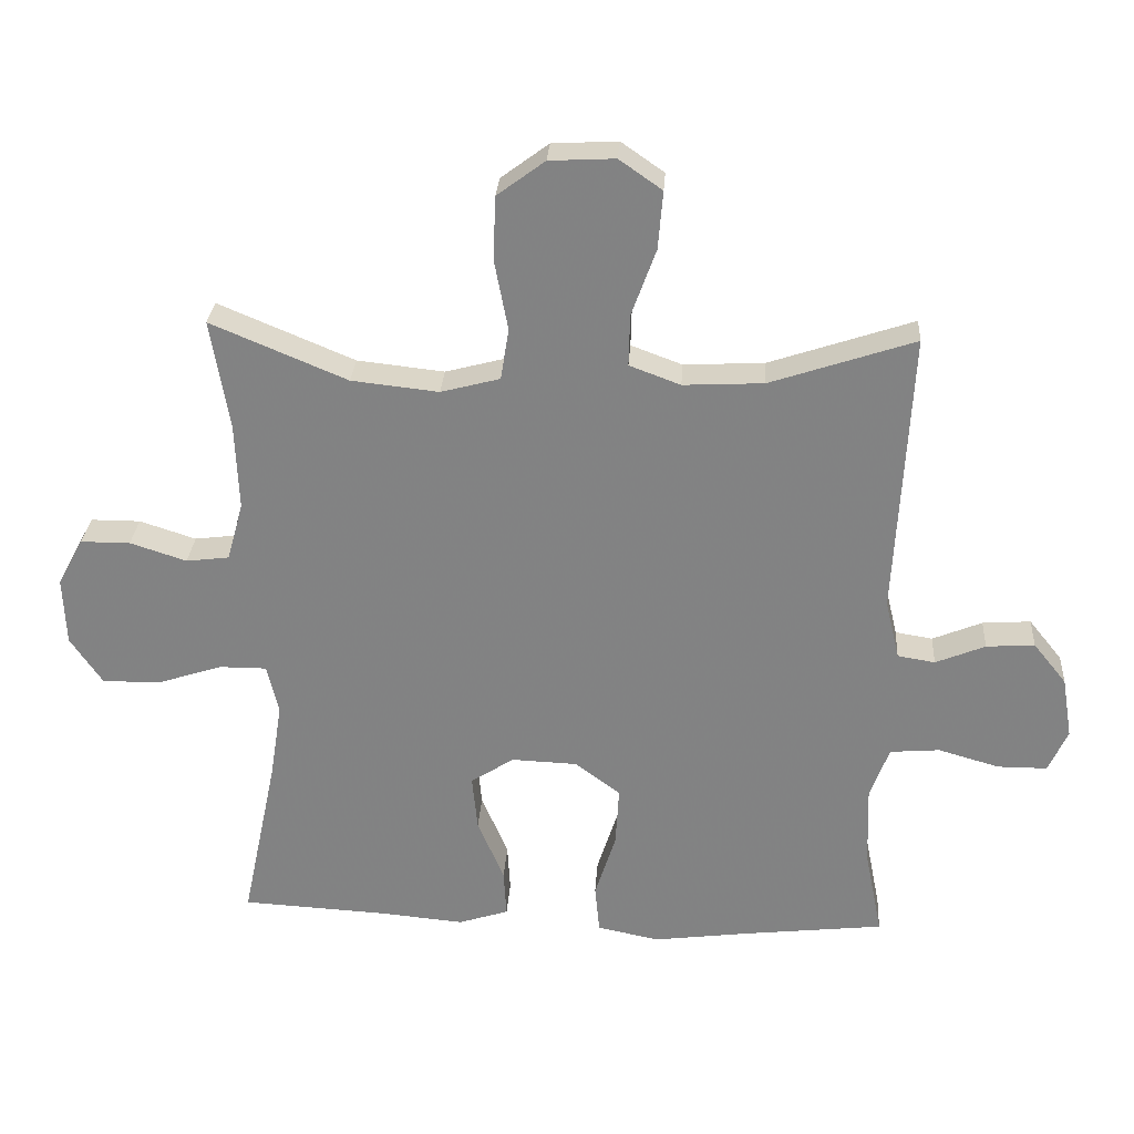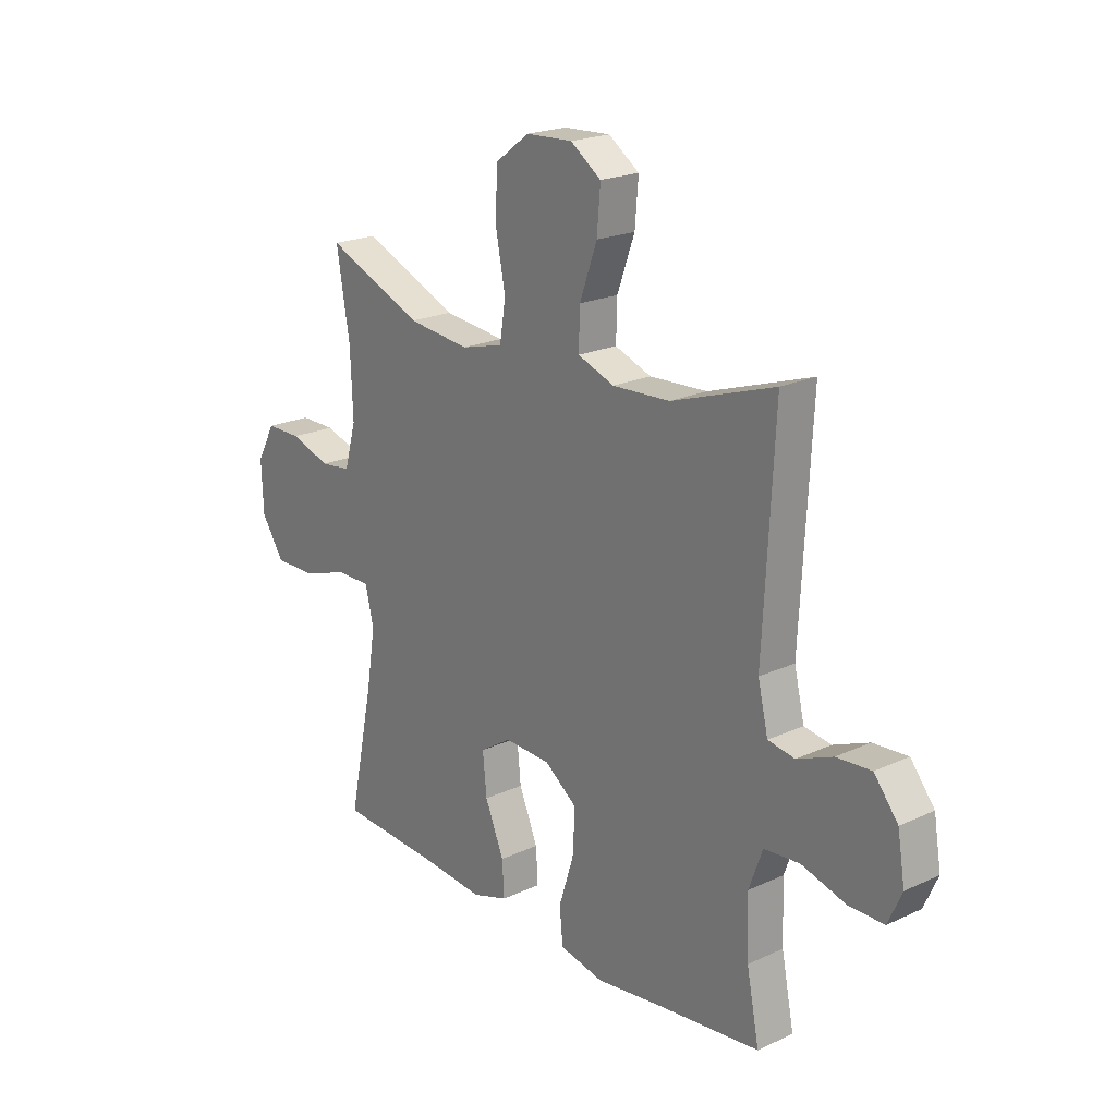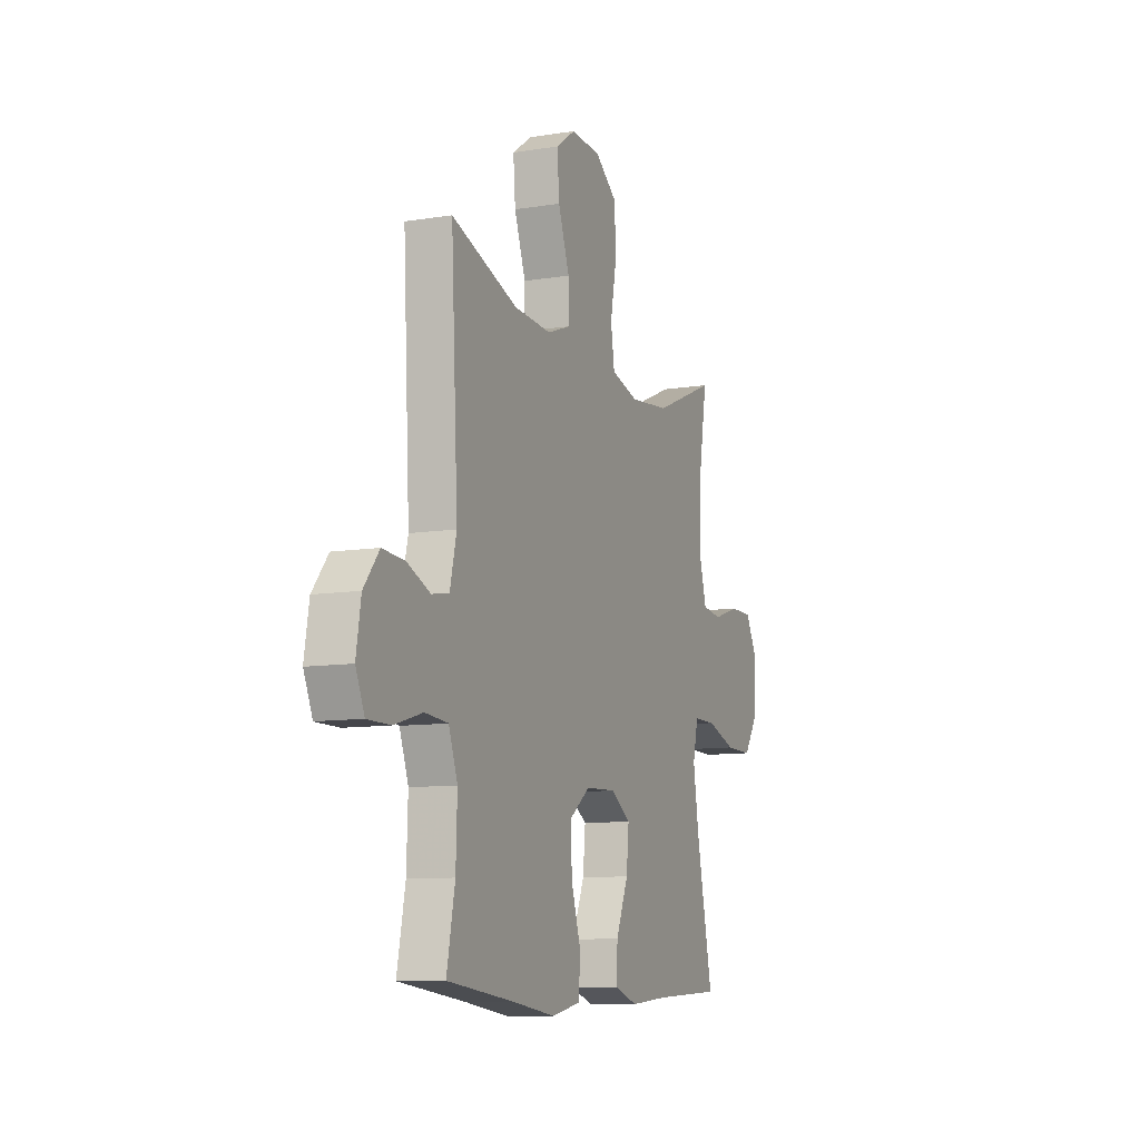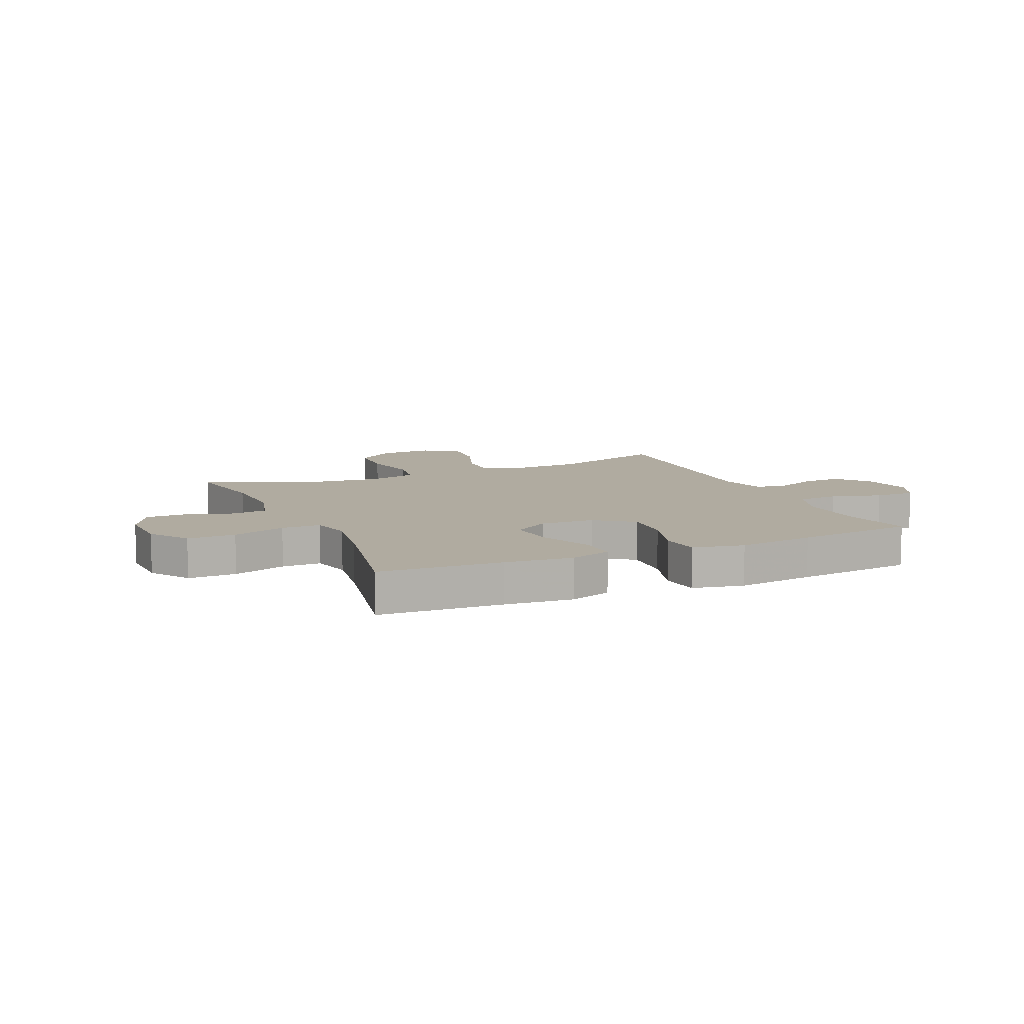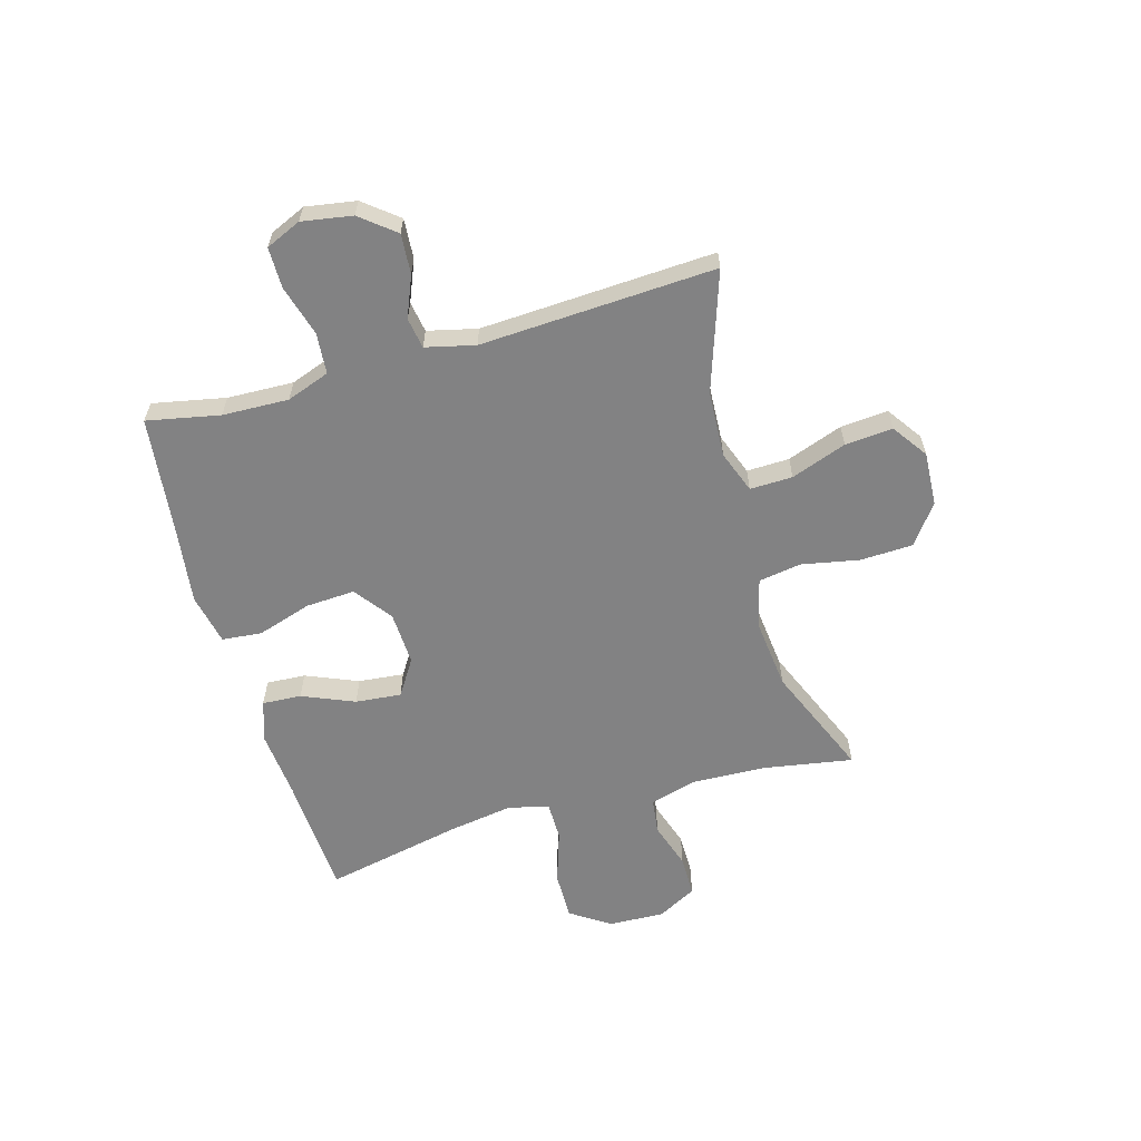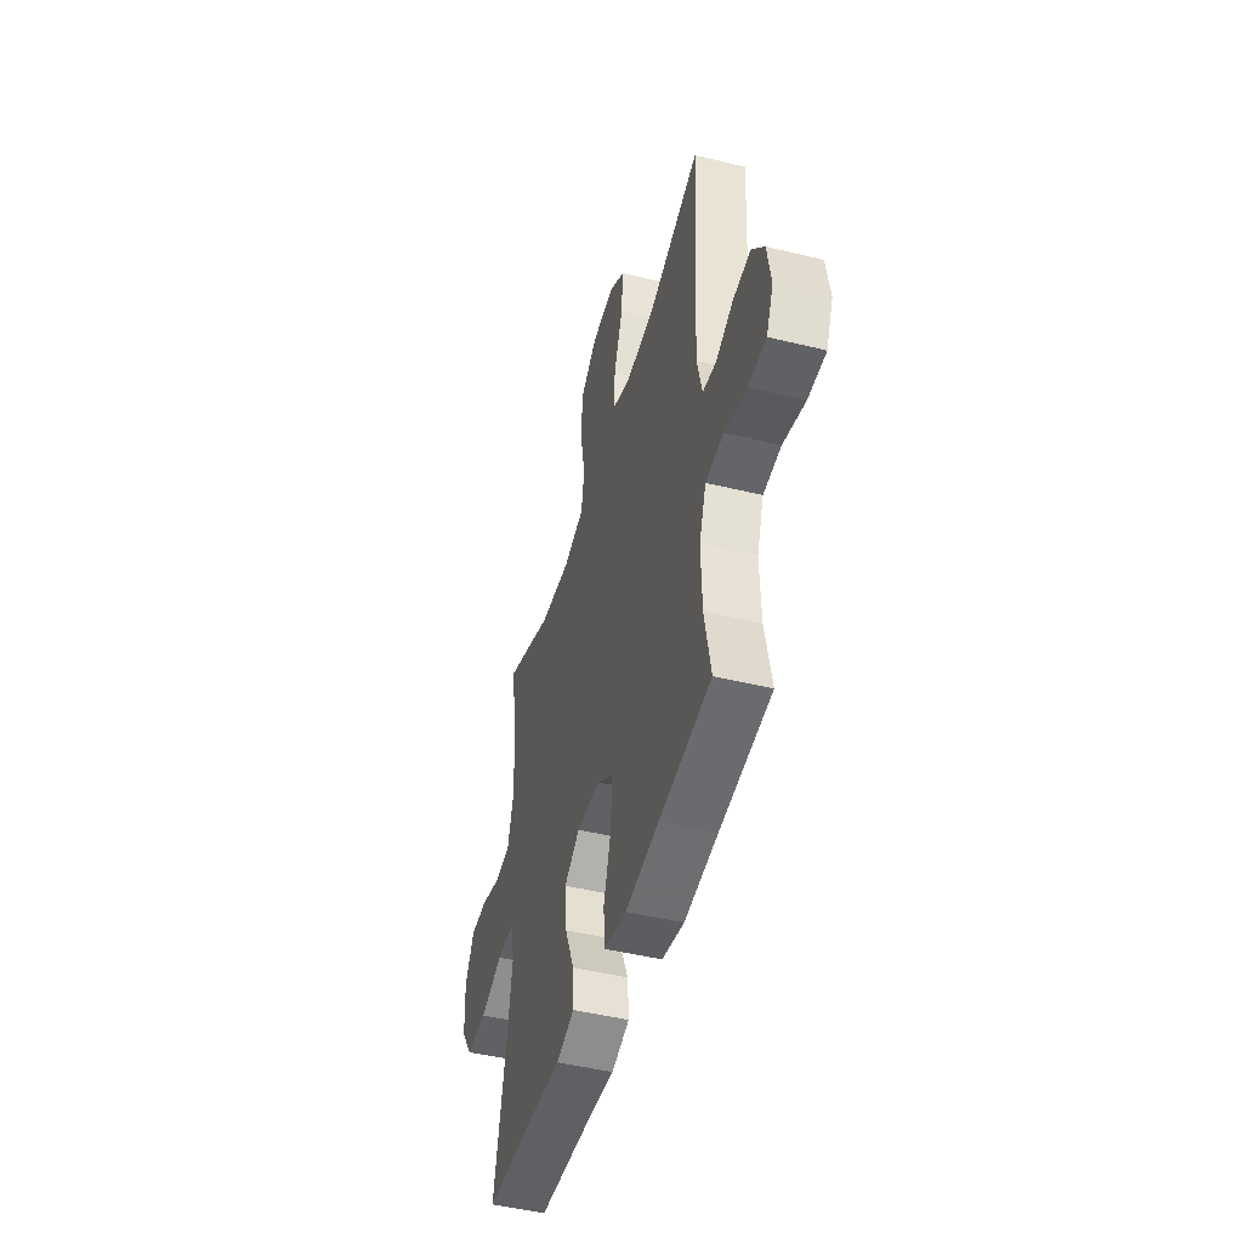
<metadata>
{"format":"obj","ext":"obj","renderer":"f3d","projection":"perspective","resolution":1024,"background":"white","views":[{"elev":28.6,"azim":-176.3,"up":"+Z"},{"elev":21.0,"azim":-129.7,"up":"+Z"},{"elev":-10.0,"azim":-67.6,"up":"+Z"},{"elev":9.8,"azim":156.1,"up":"+Y"},{"elev":-60.8,"azim":-74.1,"up":"+Y"},{"elev":-47.0,"azim":-105.5,"up":"+Z"}]}
</metadata>
<code>
v 0.5 0.07 -0.5
v 0.281 0.07 -0.512
v 0.161 0.07 -0.523
v 0.087 0.07 -0.499
v 0.091 0.07 -0.429
v 0.13 0.07 -0.336
v 0.138 0.07 -0.254
v 0.074 0.07 -0.213
v -0.022 0.07 -0.217
v -0.089 0.07 -0.267
v -0.084 0.07 -0.355
v -0.053 0.07 -0.452
v -0.06 0.07 -0.523
v -0.151 0.07 -0.542
v -0.288 0.07 -0.524
v -0.5 0.07 -0.5
v -0.474 0.07 -0.37
v -0.47 0.07 -0.252
v -0.498 0.07 -0.175
v -0.571 0.07 -0.169
v -0.661 0.07 -0.195
v -0.734 0.07 -0.195
v -0.762 0.07 -0.132
v -0.747 0.07 -0.042
v -0.698 0.07 0.019
v -0.627 0.07 0.014
v -0.554 0.07 -0.016
v -0.499 0.07 -0.007
v -0.478 0.07 0.081
v -0.5 0.07 0.5
v -0.288 0.07 0.429
v -0.17 0.07 0.423
v -0.095 0.07 0.451
v -0.097 0.07 0.527
v -0.133 0.07 0.626
v -0.14 0.07 0.711
v -0.077 0.07 0.755
v 0.019 0.07 0.75
v 0.089 0.07 0.698
v 0.093 0.07 0.605
v 0.073 0.07 0.501
v 0.085 0.07 0.425
v 0.172 0.07 0.402
v 0.3 0.07 0.416
v 0.5 0.07 0.5
v 0.473 0.07 0.339
v 0.468 0.07 0.21
v 0.492 0.07 0.124
v 0.555 0.07 0.116
v 0.638 0.07 0.143
v 0.711 0.07 0.143
v 0.749 0.07 0.073
v 0.745 0.07 -0.027
v 0.698 0.07 -0.097
v 0.612 0.07 -0.096
v 0.517 0.07 -0.065
v 0.447 0.07 -0.065
v 0.43 0.07 -0.138
v 0.448 0.07 -0.252
v 0.5 0 -0.5
v 0.281 0 -0.512
v 0.161 0 -0.523
v 0.087 0 -0.499
v 0.091 0 -0.429
v 0.13 0 -0.336
v 0.138 0 -0.254
v 0.074 0 -0.213
v -0.022 0 -0.217
v -0.089 0 -0.267
v -0.084 0 -0.355
v -0.053 0 -0.452
v -0.06 0 -0.523
v -0.151 0 -0.542
v -0.288 0 -0.524
v -0.5 0 -0.5
v -0.474 0 -0.37
v -0.47 0 -0.252
v -0.498 0 -0.175
v -0.571 0 -0.169
v -0.661 0 -0.195
v -0.734 0 -0.195
v -0.762 0 -0.132
v -0.747 0 -0.042
v -0.698 0 0.019
v -0.627 0 0.014
v -0.554 0 -0.016
v -0.499 0 -0.007
v -0.478 0 0.081
v -0.5 0 0.5
v -0.288 0 0.429
v -0.17 0 0.423
v -0.095 0 0.451
v -0.097 0 0.527
v -0.133 0 0.626
v -0.14 0 0.711
v -0.077 0 0.755
v 0.019 0 0.75
v 0.089 0 0.698
v 0.093 0 0.605
v 0.073 0 0.501
v 0.085 0 0.425
v 0.172 0 0.402
v 0.3 0 0.416
v 0.5 0 0.5
v 0.473 0 0.339
v 0.468 0 0.21
v 0.492 0 0.124
v 0.555 0 0.116
v 0.638 0 0.143
v 0.711 0 0.143
v 0.749 0 0.073
v 0.745 0 -0.027
v 0.698 0 -0.097
v 0.612 0 -0.096
v 0.517 0 -0.065
v 0.447 0 -0.065
v 0.43 0 -0.138
v 0.448 0 -0.252
f 54 55 56
f 53 54 56
f 52 53 56
f 51 52 56
f 50 51 56
f 49 50 56
f 48 49 56 57
f 47 48 57
f 46 47 57 58
f 44 45 46
f 43 44 46 58
f 39 40 41
f 38 39 41
f 37 38 41
f 36 37 41
f 35 36 41
f 34 35 41
f 33 34 41 42
f 43 58 59
f 42 43 59
f 33 42 59
f 32 33 59
f 25 26 27
f 24 25 27
f 23 24 27
f 22 23 27
f 21 22 27
f 20 21 27
f 19 20 27 28
f 18 19 28 29
f 15 16 17
f 15 17 18
f 14 15 18
f 13 14 18
f 12 13 18
f 11 12 18
f 10 11 18 29
f 4 5 6
f 3 4 6
f 2 3 6
f 2 6 7
f 1 2 7
f 59 1 7
f 32 59 7
f 31 32 7
f 29 30 31
f 10 29 31
f 9 10 31
f 31 7 8
f 8 9 31
f 115 114 113
f 115 113 112
f 115 112 111
f 115 111 110
f 115 110 109
f 115 109 108
f 116 115 108 107
f 116 107 106
f 117 116 106 105
f 105 104 103
f 117 105 103 102
f 100 99 98
f 100 98 97
f 100 97 96
f 100 96 95
f 100 95 94
f 100 94 93
f 101 100 93 92
f 118 117 102
f 118 102 101
f 118 101 92
f 118 92 91
f 86 85 84
f 86 84 83
f 86 83 82
f 86 82 81
f 86 81 80
f 86 80 79
f 87 86 79 78
f 88 87 78 77
f 76 75 74
f 77 76 74
f 77 74 73
f 77 73 72
f 77 72 71
f 77 71 70
f 88 77 70 69
f 65 64 63
f 65 63 62
f 65 62 61
f 66 65 61
f 66 61 60
f 66 60 118
f 66 118 91
f 66 91 90
f 90 89 88
f 90 88 69
f 90 69 68
f 67 66 90
f 90 68 67
f 1 60 61 2
f 2 61 62 3
f 3 62 63 4
f 4 63 64 5
f 5 64 65 6
f 6 65 66 7
f 7 66 67 8
f 8 67 68 9
f 9 68 69 10
f 10 69 70 11
f 11 70 71 12
f 12 71 72 13
f 13 72 73 14
f 14 73 74 15
f 15 74 75 16
f 16 75 76 17
f 17 76 77 18
f 18 77 78 19
f 19 78 79 20
f 20 79 80 21
f 21 80 81 22
f 22 81 82 23
f 23 82 83 24
f 24 83 84 25
f 25 84 85 26
f 26 85 86 27
f 27 86 87 28
f 28 87 88 29
f 29 88 89 30
f 30 89 90 31
f 31 90 91 32
f 32 91 92 33
f 33 92 93 34
f 34 93 94 35
f 35 94 95 36
f 36 95 96 37
f 37 96 97 38
f 38 97 98 39
f 39 98 99 40
f 40 99 100 41
f 41 100 101 42
f 42 101 102 43
f 43 102 103 44
f 44 103 104 45
f 45 104 105 46
f 46 105 106 47
f 47 106 107 48
f 48 107 108 49
f 49 108 109 50
f 50 109 110 51
f 51 110 111 52
f 52 111 112 53
f 53 112 113 54
f 54 113 114 55
f 55 114 115 56
f 56 115 116 57
f 57 116 117 58
f 58 117 118 59
f 59 118 60 1

</code>
